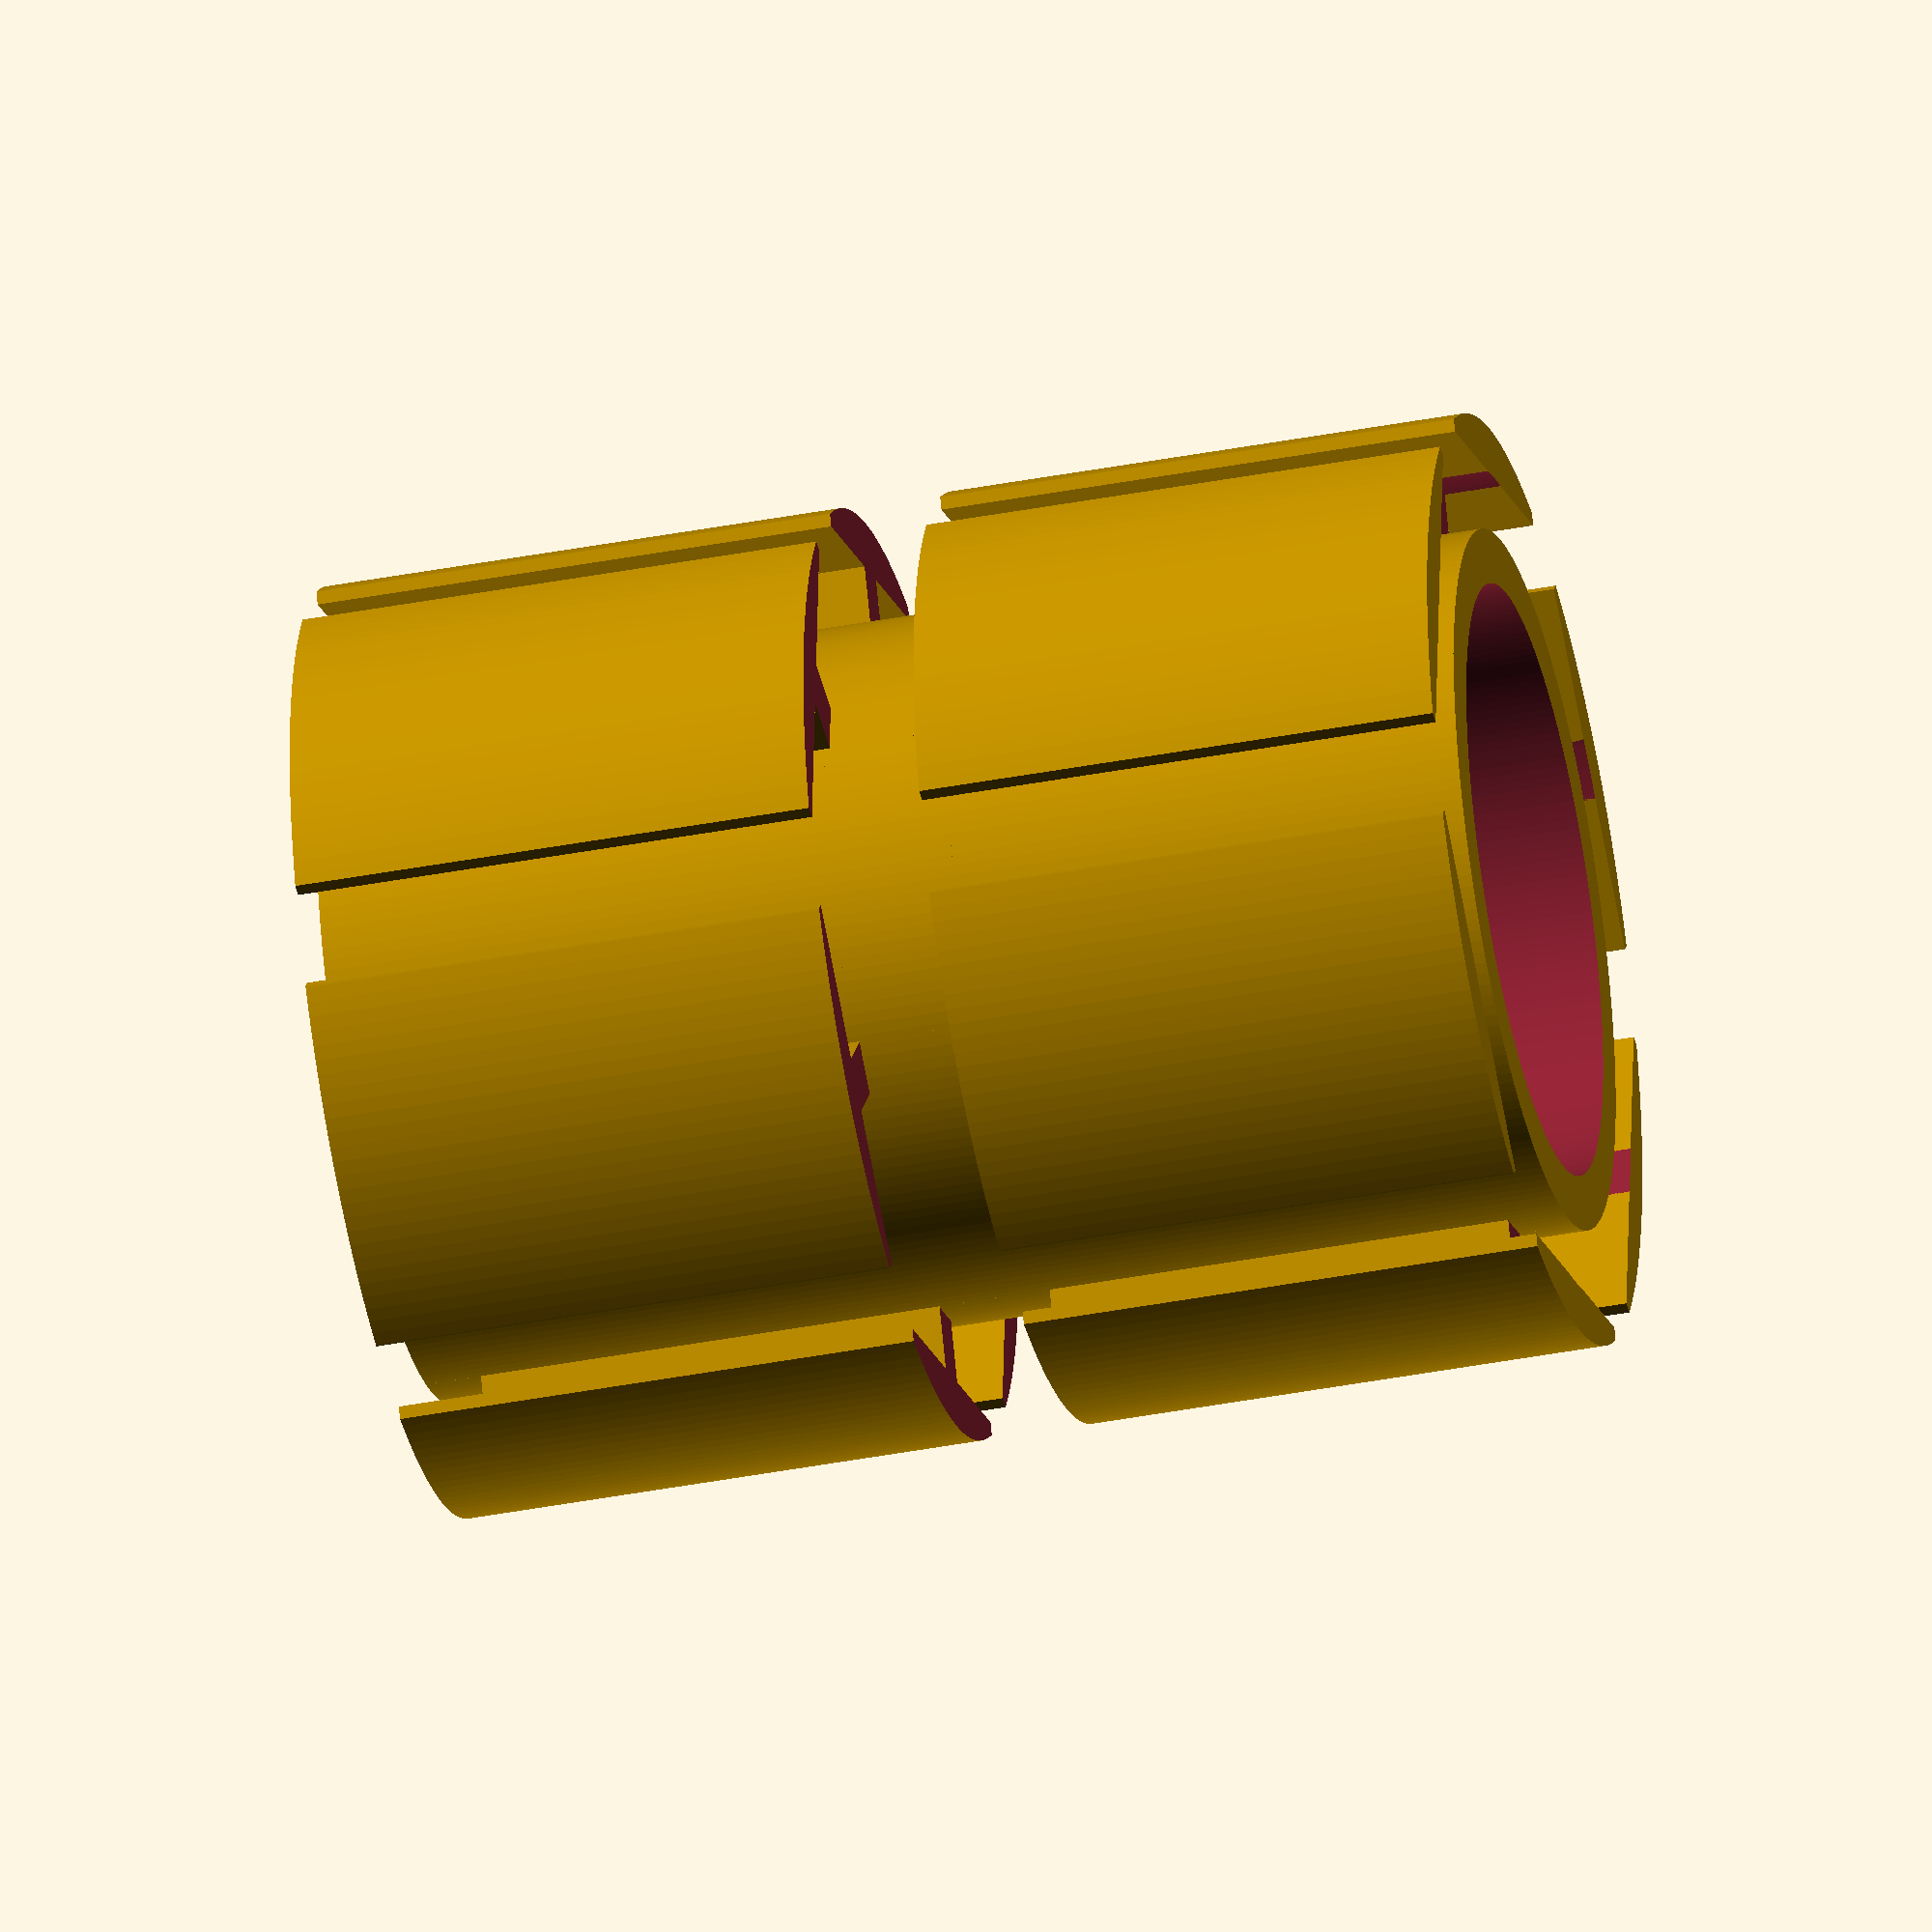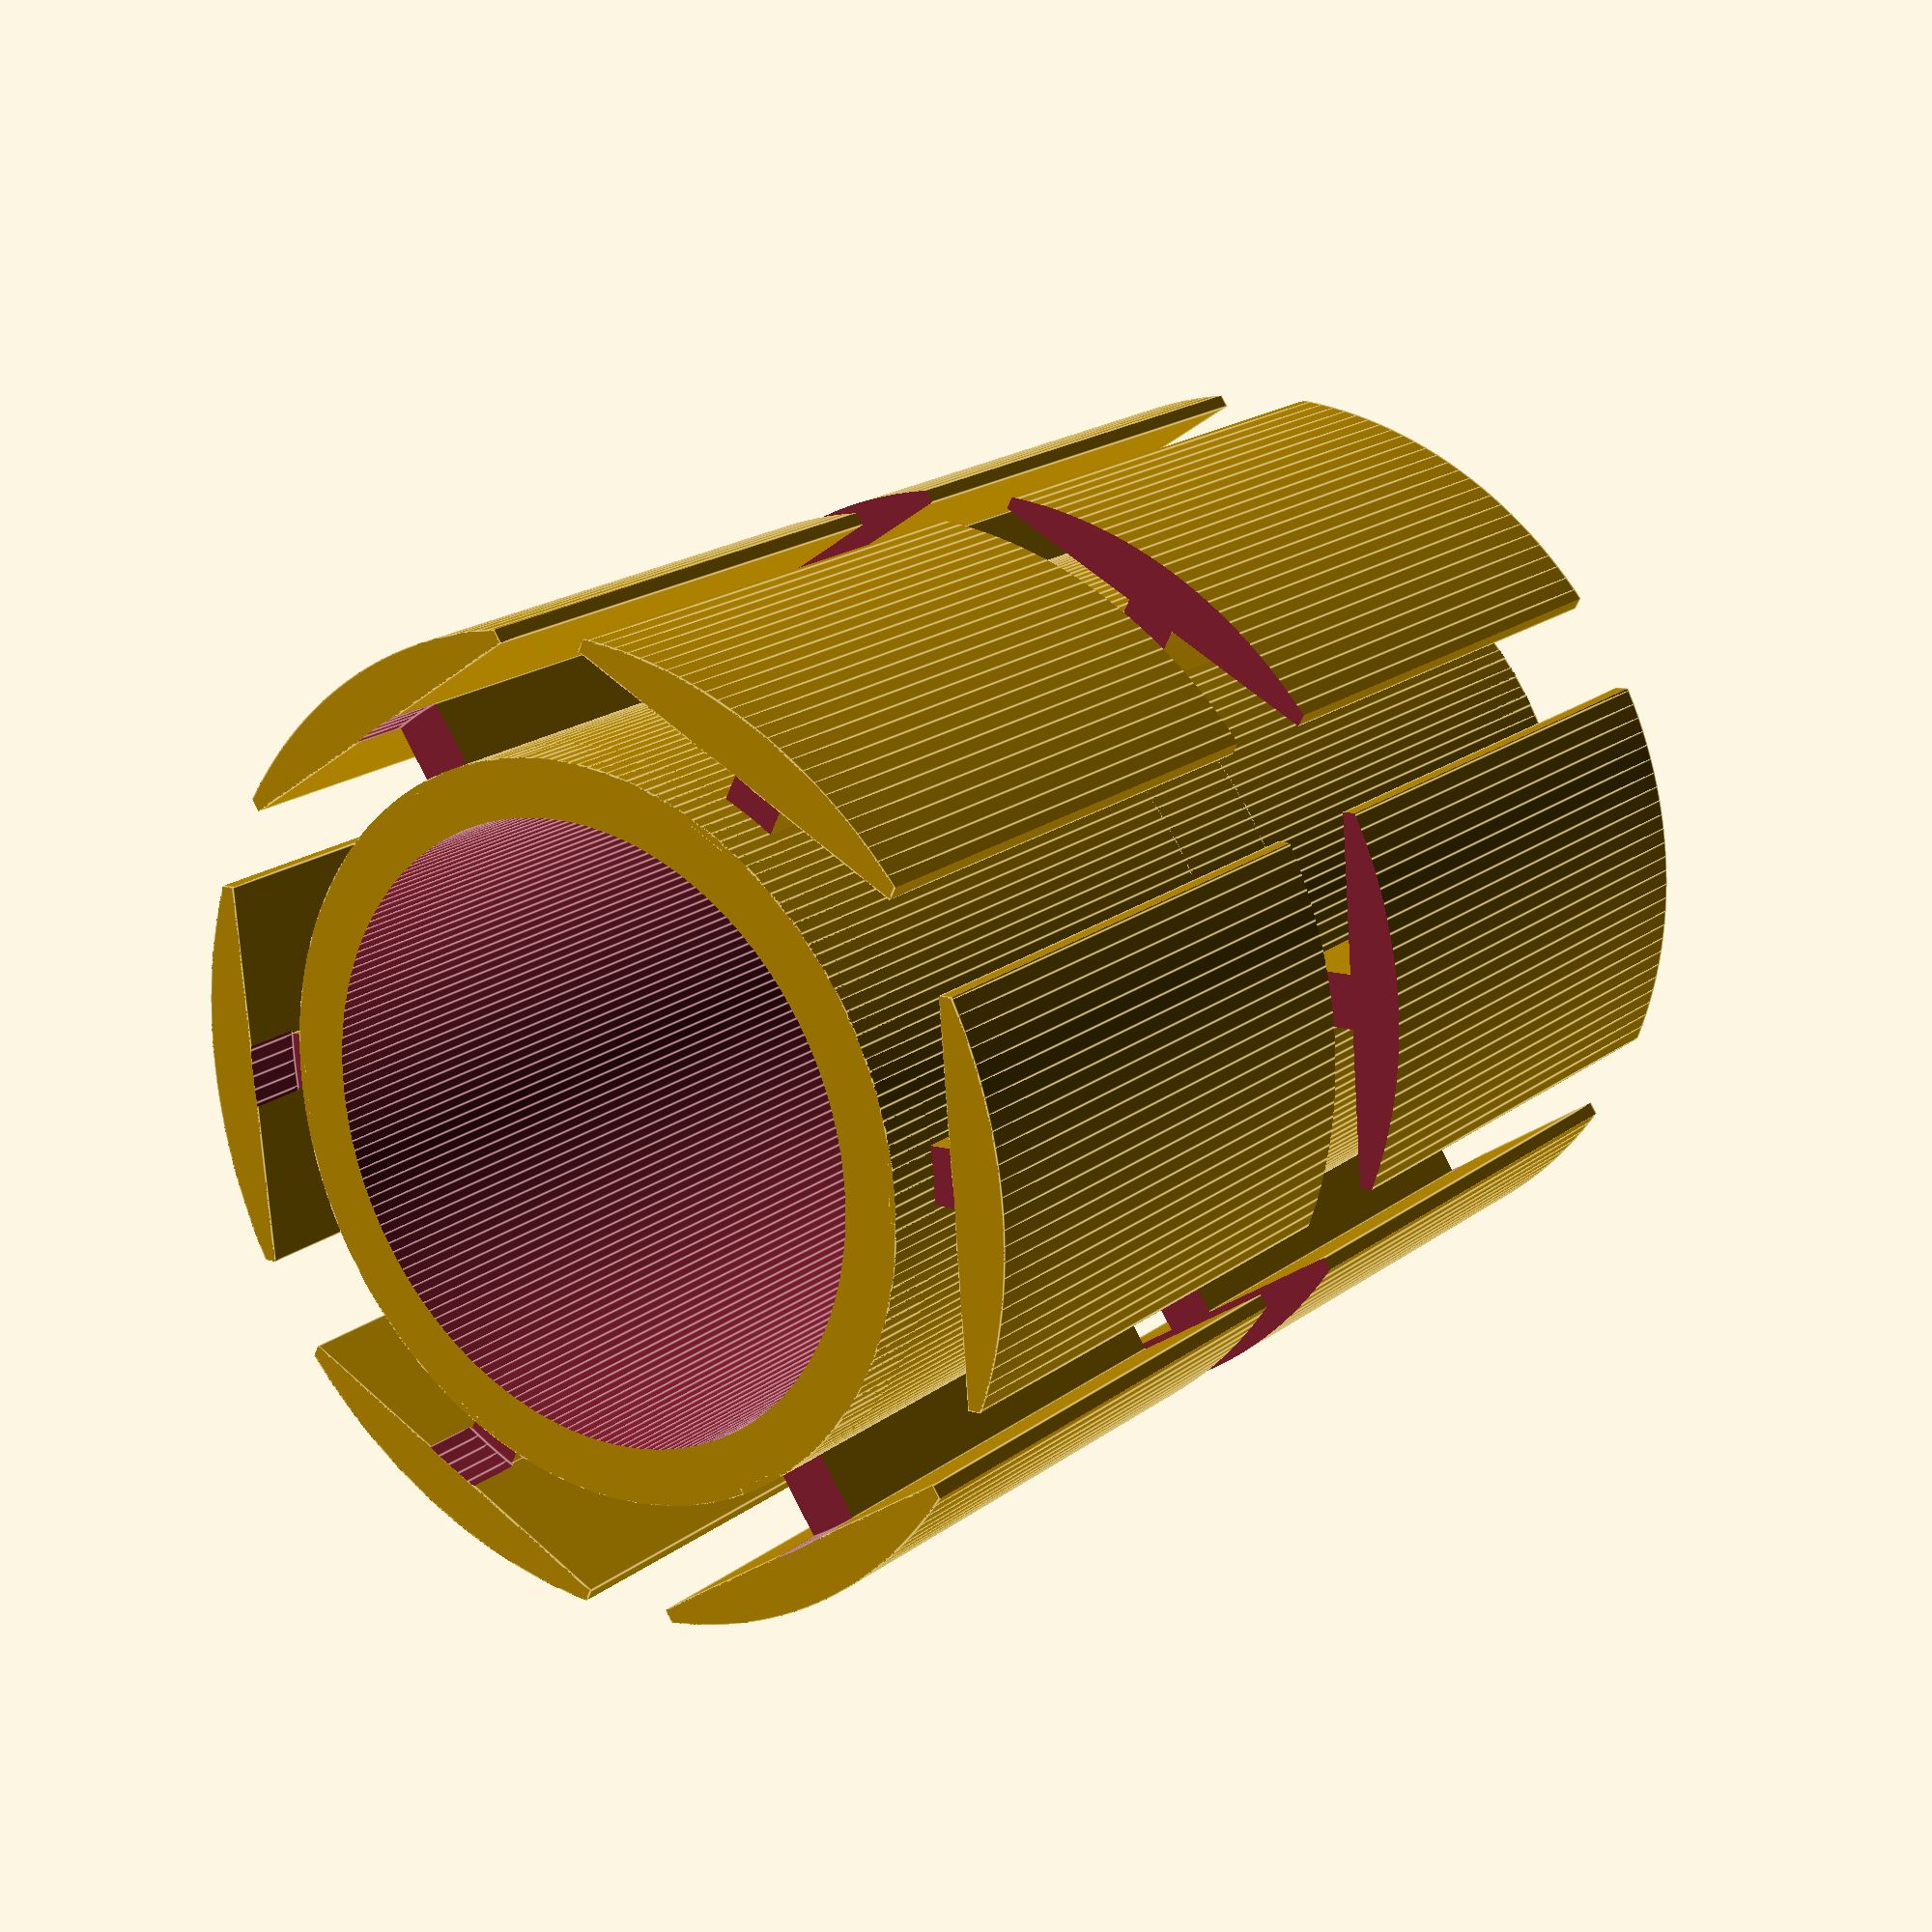
<openscad>
/* 

STATOR GENERATOR, 2020.
Jackson Walters, adapted from r0gueSch0lar.

A stator is the union of six T-shapes (perp. rec. prisms) and a central collar
(symmetric diff. of two cyls.) intersected with a large cylinder.

*/

pi=3.1415926535897932384626433;

/* symmetric difference of two cylinders - a thick washer */
module collar (col_hgt, col_ir, col_or, col_res) {
    difference () {
		cylinder (col_hgt, col_or, col_or, center = true, $fn = col_res);
        /*need to scale height for second cyl due to artifacts*/
		cylinder (col_hgt*1.1, col_ir, col_ir, center = true, $fn = col_res);
	}
}

/* two perpendicular rectangular prisms, stem & cap - a "T" shape */
module pole (pol_hgt, stm_lgt, stm_wdt, cap_lgt, cap_wdt,) {
	union () {
		translate ([stm_lgt/2, 0, 0]) {
			cube ([stm_lgt, stm_wdt, pol_hgt], center = true);
		}
		translate ([stm_lgt + cap_lgt / 2, 0, 0]) {
			cube ([cap_lgt, cap_wdt, pol_hgt], center = true);
		}
	}
}


module stator (pol_num, stt_hgt, stt_ir, stt_or, pol_rat, cap_rat, stt_res) {
    /* thickness is difference of stator outer and inner diam */
    thickness = stt_or - stt_ir;
    pol_stm_len = stt_or*pol_rat; /* pole stem length is relative to stator outer diam */
    
    /* radius of large cylinder */
    cyl_rad = pol_stm_len + stt_or + thickness;
    
    /*pole params */
    pol_stm_wdt=thickness; /* pole stem width is same as collar thickness */
    pol_cap_lgt=thickness; /* pole cap length is same as collar thickness */
    pol_cap_wdt=(cyl_rad*pi/pol_num)*cap_rat; /* pole cap width is just arc length of big cyl times a ratio */
    
    difference(){
    
        /* intersect the union of a collar & six poles with a large cylinder */
        intersection () {
            /* union of six T-shapes (two perp. rec. prisms) and collar */
            union () {
                /*collar of height=stt_hgt, inner diam=stt_ir, outer diam=stt_or*/
                collar (stt_hgt,stt_ir,stt_or,stt_res);
            
                /*six "T" shaped poles*/
                for (i=[0:pol_num]) {
                    /* rotate by 2pi/n where n is number of poles */
                    rotate(i*(360/pol_num) ){
                        translate ([stt_or*0.98, 0, 0]) {
                            pole (stt_hgt, pol_stm_len, pol_stm_wdt, pol_cap_lgt, pol_cap_wdt);
                        }
                    }
                }
            }
            /* large, encompassing cylinder */
            cylinder (stt_hgt, cyl_rad*.98, cyl_rad*.98, center = true, $fn = stt_res);
        }
        
        /*collars for notches to hold stator windings*/
        notch_height = 4;
        notch_or = stt_or + pol_stm_len;
        notch_ir = stt_or;
        translate([0,0,stt_hgt/2]){
            collar(notch_height,notch_ir,notch_or*.986,stt_res);
        }
        translate([0,0,-stt_hgt/2]){
            collar(notch_height,notch_ir,notch_or*.986,stt_res);
        }
        
        /* central notch to run wires */
        center_notch_ir = stt_or;
        center_notch_or = stt_or + pol_stm_len + pol_cap_lgt;
        collar(notch_height,center_notch_ir,center_notch_or,stt_res);
    }
    
}

/*
This module takes seven parameters:

pol_num = number of poles on stator.
stt_hgt = height of stator laying flat.
stt_ir = inner radius of stator's collar.
stt_or = outer radius of stator's collar.
pol_rat = determines poles length from ratio of stt_or, eg 1.4
cap_rat = determines how wide each poles cap is, eg 0.1-2.0
stat_res = resolution of the cylinders making up the collar.

*/

stator(6, 41.3, 10.6, 12.55, .20, 1.5, 200);
</openscad>
<views>
elev=40.4 azim=304.9 roll=283.2 proj=o view=wireframe
elev=160.6 azim=355.3 roll=143.6 proj=p view=edges
</views>
